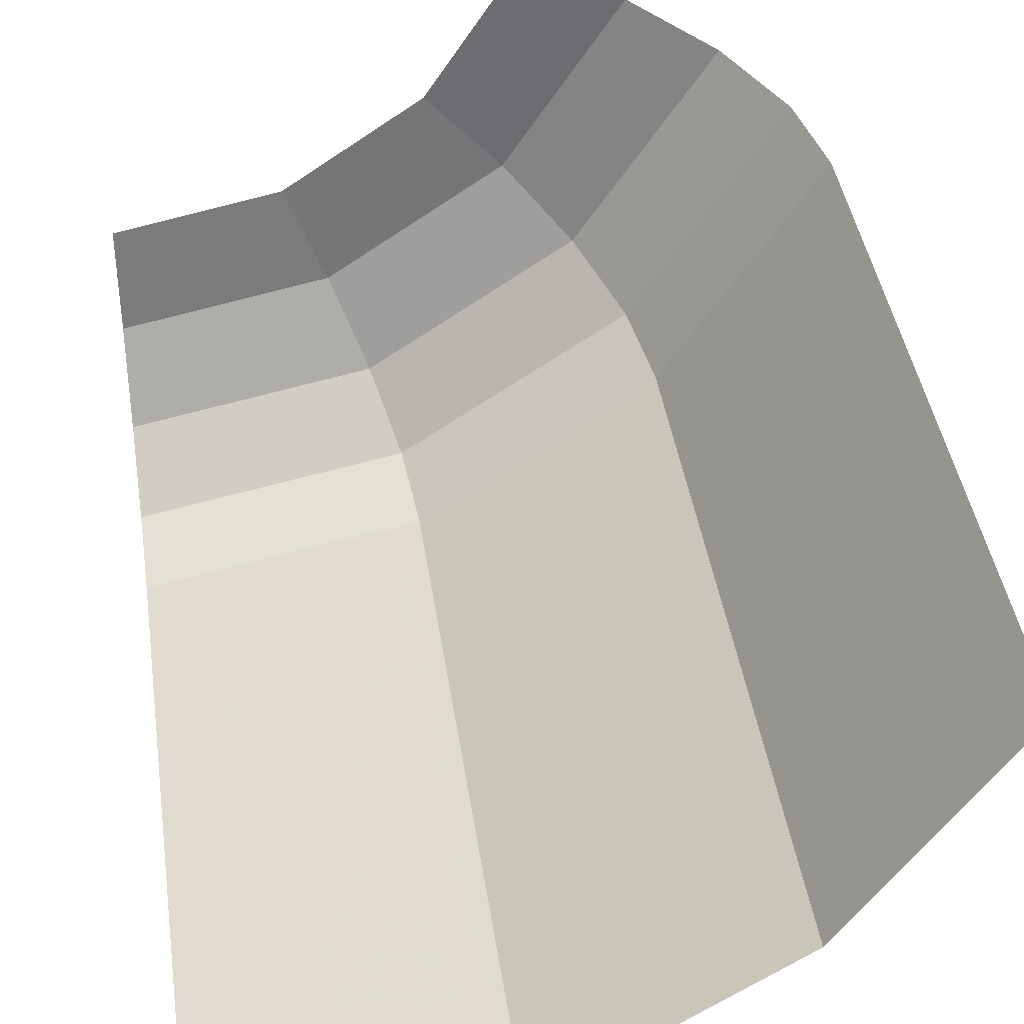
<metadata>
{"format":"obj","ext":"obj","renderer":"f3d","projection":"perspective","resolution":1024,"background":"white","views":[{"elev":41.1,"azim":-8.2,"up":"+Z"}]}
</metadata>
<code>
v 0.195 0.505 -0.6112
v 0.1313 0.4786 -0.6239
v 0.126 0.505 -0.6249
v 0.1313 0.5314 -0.6239
v 0.195 0.505 -0.6112
v 0.1313 0.5314 -0.6239
v 0.1462 0.5538 -0.6209
v 0.1686 0.5687 -0.6165
v 0.195 0.505 -0.6112
v 0.1686 0.5687 -0.6165
v 0.195 0.5739 -0.6112
v 0.2214 0.5687 -0.606
v 0.195 0.505 -0.6112
v 0.2214 0.5687 -0.606
v 0.2438 0.5538 -0.6015
v 0.2488 0.548 -0.6005
v 0.195 0.505 -0.6112
v 0.2438 0.4562 -0.6015
v 0.2214 0.4413 -0.606
v 0.195 0.436 -0.6112
v 0.195 0.505 -0.6112
v 0.195 0.436 -0.6112
v 0.1686 0.4413 -0.6165
v 0.1462 0.4562 -0.6209
v 0.195 0.505 -0.6112
v 0.1462 0.4562 -0.6209
v 0.1313 0.4786 -0.6239
v 0.2488 0.464 -0.6005
v 0.2438 0.4562 -0.6015
v 0.195 0.505 -0.6112
v 0.2488 0.548 -0.6005
v 0.2587 0.4786 -0.5939
v 0.2488 0.464 -0.6005
v 0.2488 0.548 -0.6005
v 0.2587 0.5314 -0.5939
v 0.2587 0.4786 -0.5939
v 0.2587 0.5314 -0.5939
v 0.264 0.505 -0.5904
v 0.137 0.675 -0.6228
v 0.1462 0.5538 -0.6209
v 0.105 0.555 -0.6291
v 0.082 0.686 -0.6337
v 0.082 0.686 -0.6337
v 0.105 0.555 -0.6291
v 0.064 0.571 -0.6373
v 0.037 0.596 -0.6426
v 0.1462 0.5538 -0.6209
v 0.137 0.675 -0.6228
v 0.177 0.659 -0.6148
v 0.1686 0.5687 -0.6165
v 0.195 0.5739 -0.6112
v 0.1686 0.5687 -0.6165
v 0.177 0.659 -0.6148
v 0.215 0.655 -0.6072
v 0.2214 0.5687 -0.606
v 0.195 0.5739 -0.6112
v 0.215 0.655 -0.6072
v 0.237 0.665 -0.6029
v 0.2438 0.5538 -0.6015
v 0.2214 0.5687 -0.606
v 0.237 0.665 -0.6029
v 0.2488 0.553 -0.6005
v 0.259 0.555 -0.5937
v 0.2488 0.678 -0.6005
v 0.266 0.701 -0.589
v 0.302 0.573 -0.5649
v 0.344 0.593 -0.5369
v 0.302 0.573 -0.5649
v 0.266 0.701 -0.589
v 0.378 0.618 -0.5142
v 0.378 0.618 -0.5142
v 0.266 0.701 -0.589
v 0.373 0.697 -0.5175
v 0.403 0.65 -0.4975
v 0.403 0.65 -0.4975
v 0.373 0.697 -0.5175
v 0.412 0.725 -0.4914
v 0.428 0.681 -0.4807
v 0.428 0.681 -0.4807
v 0.412 0.725 -0.4914
v 0.445 0.753 -0.4694
v 0.4596 0.713 -0.4596
v 0.445 0.753 -0.4694
v 0.4596 0.763 -0.4596
v 0.4596 0.713 -0.4596
v 0.4596 0.763 -0.4596
v 0.471 0.727 -0.4426
v 0.4596 0.713 -0.4596
v 0.482 0.733 -0.4261
v 0.471 0.727 -0.4426
v 0.4596 0.763 -0.4596
v 0.486 0.771 -0.4201
v 0.498 0.738 -0.4022
v 0.482 0.733 -0.4261
v 0.486 0.771 -0.4201
v 0.508 0.749 -0.3872
v 0.508 0.749 -0.3872
v 0.486 0.771 -0.4201
v 0.501 0.769 -0.3977
v 0.508 0.763 -0.3872
v 0.373 0.697 -0.5175
v 0.266 0.701 -0.589
v 0.282 0.735 -0.5783
v 0.339 0.742 -0.5402
v 0.4 0.73 -0.4995
v 0.373 0.697 -0.5175
v 0.339 0.742 -0.5402
v 0.364 0.764 -0.5235
v 0.419 0.759 -0.4868
v 0.4 0.73 -0.4995
v 0.364 0.764 -0.5235
v 0.391 0.795 -0.5055
v 0.436 0.784 -0.4754
v 0.419 0.759 -0.4868
v 0.391 0.795 -0.5055
v 0.424 0.824 -0.4834
v 0.4596 0.814 -0.4596
v 0.436 0.784 -0.4754
v 0.424 0.824 -0.4834
v 0.4596 0.85 -0.4596
v 0.4596 0.814 -0.4596
v 0.4596 0.85 -0.4596
v 0.479 0.834 -0.4306
v 0.479 0.834 -0.4306
v 0.4596 0.85 -0.4596
v 0.501 0.85 -0.3977
v 0.498 0.862 -0.3969
v 0.501 0.85 -0.3977
v 0.4596 0.85 -0.4596
v 0.473 0.859 -0.4356
v 0.487 0.866 -0.4116
v 0.498 0.862 -0.3969
v 0.473 0.859 -0.4356
v 0.355 0.784 -0.5295
v 0.339 0.742 -0.5402
v 0.282 0.735 -0.5783
v 0.305 0.784 -0.5629
v 0.355 0.784 -0.5295
v 0.305 0.784 -0.5629
v 0.328 0.821 -0.5476
v 0.365 0.808 -0.5228
v 0.377 0.827 -0.5148
v 0.365 0.808 -0.5228
v 0.328 0.821 -0.5476
v 0.351 0.85 -0.5322
v 0.351 0.85 -0.5322
v 0.389 0.84 -0.5068
v 0.377 0.827 -0.5148
v 0.409 0.875 -0.4861
v 0.412 0.861 -0.4882
v 0.372 0.876 -0.5105
v 0.394 0.882 -0.4941
v 0.07 0.745 -0.6361
v 0 0.75 -0.65
v 0 0.825 -0.65
v 0.075 0.82 -0.6351
v 0.14 0.73 -0.6222
v 0.07 0.745 -0.6361
v 0.075 0.82 -0.6351
v 0.145 0.8 -0.6212
v 0.2 0.705 -0.6102
v 0.14 0.73 -0.6222
v 0.145 0.8 -0.6212
v 0.225 0.765 -0.6053
v 0.218 0.703 -0.6067
v 0.2 0.705 -0.6102
v 0.225 0.765 -0.6053
v 0.24 0.75 -0.6023
v 0.075 0.82 -0.6351
v 0 0.825 -0.65
v 0 0.85 -0.65
v 0.2488 0.85 -0.6005
v 0.145 0.8 -0.6212
v 0.075 0.82 -0.6351
v 0.2488 0.85 -0.6005
v 0.225 0.765 -0.6053
v 0.145 0.8 -0.6212
v 0.2488 0.85 -0.6005
v 0.24 0.75 -0.6023
v 0.225 0.765 -0.6053
v 0.2488 0.85 -0.6005
v 0.2488 0.746 -0.6005
v 0.266 0.746 -0.589
v 0.2488 0.746 -0.6005
v 0.2488 0.85 -0.6005
v 0.272 0.753 -0.585
v 0.2488 0.85 -0.6005
v 0.281 0.808 -0.579
v 0.277 0.769 -0.5817
v 0.272 0.753 -0.585
v 0.291 0.85 -0.5723
v 0.281 0.808 -0.579
v 0.2488 0.85 -0.6005
v 0.302 0.874 -0.5579
v 0.291 0.85 -0.5723
v 0.2488 0.85 -0.6005
v 0.2454 0.8854 -0.5924
v 0.302 0.874 -0.5579
v 0.2454 0.8854 -0.5924
v 0.25 0.9 -0.585
v 0.312 0.905 -0.5421
v 0.313 0.9265 -0.5352
v 0.312 0.905 -0.5421
v 0.25 0.9 -0.585
v 0.266 0.9265 -0.5666
v 0.313 0.9265 -0.5352
v 0.266 0.9265 -0.5666
v 0.278 0.935 -0.5502
v 0.296 0.936 -0.5372
v 0.313 0.9265 -0.5352
v 0.296 0.936 -0.5372
v 0.309 0.935 -0.5295
v 0.24 0.903 -0.5891
v 0.2454 0.8854 -0.5924
v 0.2488 0.85 -0.6005
v 0 0.85 -0.65
v 0.2415 0.9265 -0.583
v 0.24 0.903 -0.5891
v 0 0.85 -0.65
v 0 0.9265 -0.631
v 0.169 0.935 -0.5903
v 0.2415 0.9265 -0.583
v 0 0.9265 -0.631
v 0.19 0.956 -0.5686
v 0.2415 0.9265 -0.583
v 0.169 0.935 -0.5903
v 0.2415 0.9265 -0.583
v 0.19 0.956 -0.5686
v 0.204 0.973 -0.5516
v 0.2233 0.9834 -0.5391
v 0.2415 0.9265 -0.583
v 0.2233 0.9834 -0.5391
v 0.236 0.985 -0.529
v 0.254 0.952 -0.5495
v 0.254 0.952 -0.5495
v 0.236 0.985 -0.529
v 0.249 0.979 -0.5262
v 0.257 0.967 -0.5327
v 0.168 0.945 -0.5821
v 0.169 0.935 -0.5903
v 0 0.9265 -0.631
v 0.115 0.97 -0.5718
v 0.172 0.96 -0.5688
v 0.168 0.945 -0.5821
v 0.115 0.97 -0.5718
v 0.128 0.9914 -0.5513
v 0.184 0.975 -0.5539
v 0.172 0.96 -0.5688
v 0.128 0.9914 -0.5513
v 0.195 0.9914 -0.538
v 0.195 0.9914 -0.538
v 0.128 0.9914 -0.5513
v 0.138 1.002 -0.5295
v 0.197 0.998 -0.5253
v 0.197 0.998 -0.5253
v 0.138 1.002 -0.5295
v 0.159 1.01 -0.5104
v 0.193 1.006 -0.5111
v 0.159 1.01 -0.5104
v 0.178 1.012 -0.5029
v 0.193 1.006 -0.5111
v 0.115 0.9914 -0.5539
v 0.115 0.97 -0.5718
v 0 0.9265 -0.631
v 0.04 0.9914 -0.5688
v 0.04 0.9914 -0.5688
v 0 0.9265 -0.631
v 0 0.9914 -0.5768
v 0.04 0.9914 -0.5688
v 0 0.9914 -0.5768
v 0 1.022 -0.5196
v 0.02 1.017 -0.5249
v 0.04 0.9914 -0.5688
v 0.02 1.017 -0.5249
v 0.035 1.003 -0.5481
v 0.115 0.9914 -0.5539
v 0.04 0.9914 -0.5688
v 0.05 1.003 -0.5451
v 0.115 1 -0.5378
v 0.115 1 -0.5378
v 0.05 1.003 -0.5451
v 0.07 1.012 -0.5243
v 0.09 1.017 -0.511
v 0.105 1.012 -0.5174
v 0.115 1 -0.5378
v 0.09 1.017 -0.511
v 0.404 0.85 -0.4968
v 0.389 0.84 -0.5068
v 0.351 0.85 -0.5322
v 0.404 0.85 -0.4968
v 0.351 0.85 -0.5322
v 0.372 0.876 -0.5105
v 0.412 0.861 -0.4882
v 0.063 0.684 -0.6375
v 0.082 0.686 -0.6337
v 0.037 0.596 -0.6426
v 0.027 0.616 -0.6446
v 0.063 0.684 -0.6375
v 0.027 0.616 -0.6446
v 0.026 0.64 -0.6448
v 0.032 0.66 -0.6436
v 0.045 0.675 -0.6411
v 0.063 0.684 -0.6375
v 0.032 0.66 -0.6436
v 0.218 0.703 -0.6067
v 0.24 0.75 -0.6023
v 0.243 0.735 -0.6017
v 0.233 0.709 -0.6037
v 0.241 0.72 -0.6021
v 0.233 0.709 -0.6037
v 0.243 0.735 -0.6017
v 0.237 0.665 -0.6029
v 0.2488 0.678 -0.6005
v 0.2488 0.553 -0.6005
v 0.2488 0.678 -0.6005
v 0.259 0.555 -0.5937
v 0.2488 0.553 -0.6005
v 0.2488 0.2 -0.6005
v 0 0.2 -0.65
v 0.195 0.436 -0.6112
v 0.2214 0.4413 -0.606
v 0.2214 0.4413 -0.606
v 0.2438 0.4562 -0.6015
v 0.2488 0.2 -0.6005
v 0.2438 0.4562 -0.6015
v 0.2488 0.464 -0.6005
v 0.2488 0.2 -0.6005
v 0.4596 0.2 -0.4596
v 0.2488 0.2 -0.6005
v 0.2488 0.464 -0.6005
v 0.2587 0.4786 -0.5939
v 0.4596 0.2 -0.4596
v 0.2587 0.4786 -0.5939
v 0.264 0.505 -0.5904
v 0.344 0.593 -0.5369
v 0.4596 0.2 -0.4596
v 0.344 0.593 -0.5369
v 0.378 0.618 -0.5142
v 0.4596 0.2 -0.4596
v 0.378 0.618 -0.5142
v 0.403 0.65 -0.4975
v 0.428 0.681 -0.4807
v 0.428 0.681 -0.4807
v 0.4596 0.713 -0.4596
v 0.4596 0.2 -0.4596
v 0.6005 0.2 -0.2488
v 0.4596 0.2 -0.4596
v 0.4596 0.713 -0.4596
v 0.471 0.727 -0.4426
v 0.6005 0.2 -0.2488
v 0.471 0.727 -0.4426
v 0.482 0.733 -0.4261
v 0.498 0.738 -0.4022
v 0.6005 0.2 -0.2488
v 0.498 0.738 -0.4022
v 0.508 0.749 -0.3872
v 0.6005 0.85 -0.2488
v 0.508 0.763 -0.3872
v 0.6005 0.85 -0.2488
v 0.508 0.749 -0.3872
v 0.6005 0.85 -0.2488
v 0.508 0.763 -0.3872
v 0.501 0.769 -0.3977
v 0.501 0.85 -0.3977
v 0.479 0.834 -0.4306
v 0.501 0.85 -0.3977
v 0.501 0.769 -0.3977
v 0.486 0.771 -0.4201
v 0.4596 0.814 -0.4596
v 0.479 0.834 -0.4306
v 0.486 0.771 -0.4201
v 0.4596 0.763 -0.4596
v 0.436 0.784 -0.4754
v 0.4596 0.814 -0.4596
v 0.4596 0.763 -0.4596
v 0.445 0.753 -0.4694
v 0.419 0.759 -0.4868
v 0.436 0.784 -0.4754
v 0.445 0.753 -0.4694
v 0.412 0.725 -0.4914
v 0.412 0.725 -0.4914
v 0.4 0.73 -0.4995
v 0.419 0.759 -0.4868
v 0.373 0.697 -0.5175
v 0.4 0.73 -0.4995
v 0.412 0.725 -0.4914
v 0.6005 0.85 -0.2488
v 0.501 0.85 -0.3977
v 0.498 0.862 -0.3969
v 0.583 0.9265 -0.2415
v 0.4462 0.9265 -0.4462
v 0.583 0.9265 -0.2415
v 0.498 0.862 -0.3969
v 0.487 0.866 -0.4116
v 0.487 0.866 -0.4116
v 0.473 0.859 -0.4356
v 0.4462 0.9265 -0.4462
v 0.473 0.859 -0.4356
v 0.4596 0.85 -0.4596
v 0.4462 0.9265 -0.4462
v 0.4462 0.9265 -0.4462
v 0.4596 0.85 -0.4596
v 0.412 0.861 -0.4882
v 0.409 0.875 -0.4861
v 0.404 0.85 -0.4968
v 0.412 0.861 -0.4882
v 0.4596 0.85 -0.4596
v 0.404 0.85 -0.4968
v 0.4596 0.85 -0.4596
v 0.424 0.824 -0.4834
v 0.389 0.84 -0.5068
v 0.377 0.827 -0.5148
v 0.389 0.84 -0.5068
v 0.424 0.824 -0.4834
v 0.391 0.795 -0.5055
v 0.365 0.808 -0.5228
v 0.377 0.827 -0.5148
v 0.391 0.795 -0.5055
v 0.355 0.784 -0.5295
v 0.355 0.784 -0.5295
v 0.391 0.795 -0.5055
v 0.364 0.764 -0.5235
v 0.339 0.742 -0.5402
v 0.4078 0.9914 -0.4078
v 0.5329 0.9914 -0.2207
v 0.583 0.9265 -0.2415
v 0.4462 0.9265 -0.4462
v 0.4078 0.9914 -0.4078
v 0.4462 0.9265 -0.4462
v 0.309 0.935 -0.5295
v 0.257 0.967 -0.5327
v 0.249 0.979 -0.5262
v 0.4078 0.9914 -0.4078
v 0.257 0.967 -0.5327
v 0.236 0.985 -0.529
v 0.4078 0.9914 -0.4078
v 0.249 0.979 -0.5262
v 0.2207 0.9914 -0.5329
v 0.4078 0.9914 -0.4078
v 0.236 0.985 -0.529
v 0.2207 0.9914 -0.5329
v 0.236 0.985 -0.529
v 0.2233 0.9834 -0.5391
v 0.2207 0.9914 -0.5329
v 0.2233 0.9834 -0.5391
v 0.204 0.973 -0.5516
v 0.195 0.9914 -0.538
v 0.184 0.975 -0.5539
v 0.195 0.9914 -0.538
v 0.204 0.973 -0.5516
v 0.19 0.956 -0.5686
v 0.172 0.96 -0.5688
v 0.184 0.975 -0.5539
v 0.19 0.956 -0.5686
v 0.168 0.945 -0.5821
v 0.168 0.945 -0.5821
v 0.19 0.956 -0.5686
v 0.169 0.935 -0.5903
v 0.24 0.903 -0.5891
v 0.2415 0.9265 -0.583
v 0.2454 0.8854 -0.5924
v 0.2415 0.9265 -0.583
v 0.25 0.9 -0.585
v 0.2454 0.8854 -0.5924
v 0.2415 0.9265 -0.583
v 0.266 0.9265 -0.5666
v 0.25 0.9 -0.585
v 0.266 0.9265 -0.5666
v 0.2415 0.9265 -0.583
v 0.254 0.952 -0.5495
v 0.278 0.935 -0.5502
v 0.296 0.936 -0.5372
v 0.278 0.935 -0.5502
v 0.254 0.952 -0.5495
v 0.257 0.967 -0.5327
v 0.309 0.935 -0.5295
v 0.296 0.936 -0.5372
v 0.257 0.967 -0.5327
v 0.4462 0.9265 -0.4462
v 0.313 0.9265 -0.5352
v 0.309 0.935 -0.5295
v 0.394 0.882 -0.4941
v 0.313 0.9265 -0.5352
v 0.4462 0.9265 -0.4462
v 0.409 0.875 -0.4861
v 0.313 0.9265 -0.5352
v 0.394 0.882 -0.4941
v 0.372 0.876 -0.5105
v 0.312 0.905 -0.5421
v 0.302 0.874 -0.5579
v 0.312 0.905 -0.5421
v 0.372 0.876 -0.5105
v 0.351 0.85 -0.5322
v 0.302 0.874 -0.5579
v 0.351 0.85 -0.5322
v 0.291 0.85 -0.5723
v 0.291 0.85 -0.5723
v 0.351 0.85 -0.5322
v 0.328 0.821 -0.5476
v 0.281 0.808 -0.579
v 0.281 0.808 -0.579
v 0.328 0.821 -0.5476
v 0.305 0.784 -0.5629
v 0.277 0.769 -0.5817
v 0.277 0.769 -0.5817
v 0.305 0.784 -0.5629
v 0.282 0.735 -0.5783
v 0.272 0.753 -0.585
v 0.266 0.746 -0.589
v 0.272 0.753 -0.585
v 0.282 0.735 -0.5783
v 0.266 0.701 -0.589
v 0.2488 0.746 -0.6005
v 0.266 0.746 -0.589
v 0.266 0.701 -0.589
v 0.2488 0.678 -0.6005
v 0.2488 0.746 -0.6005
v 0.2488 0.678 -0.6005
v 0.241 0.72 -0.6021
v 0.243 0.735 -0.6017
v 0.2488 0.746 -0.6005
v 0.243 0.735 -0.6017
v 0.24 0.75 -0.6023
v 0.458 1.035 -0.1897
v 0.5329 0.9914 -0.2207
v 0.4078 0.9914 -0.4078
v 0.3505 1.035 -0.3505
v 0.3696 1.05 -0.1531
v 0.458 1.035 -0.1897
v 0.3505 1.035 -0.3505
v 0.2828 1.05 -0.2828
v 0.1531 1.05 -0.3696
v 0.2828 1.05 -0.2828
v 0.3505 1.035 -0.3505
v 0.1897 1.035 -0.458
v 0.1897 1.035 -0.458
v 0.3505 1.035 -0.3505
v 0.4078 0.9914 -0.4078
v 0.2207 0.9914 -0.5329
v 0.1897 1.035 -0.458
v 0.2207 0.9914 -0.5329
v 0.197 0.998 -0.5253
v 0.193 1.006 -0.5111
v 0.197 0.998 -0.5253
v 0.2207 0.9914 -0.5329
v 0.195 0.9914 -0.538
v 0.178 1.012 -0.5029
v 0.1897 1.035 -0.458
v 0.193 1.006 -0.5111
v 0.1897 1.035 -0.458
v 0.178 1.012 -0.5029
v 0.159 1.01 -0.5104
v 0.105 1.012 -0.5174
v 0.1897 1.035 -0.458
v 0.105 1.012 -0.5174
v 0.09 1.017 -0.511
v 0 1.035 -0.4957
v 0.1897 1.035 -0.458
v 0.09 1.017 -0.511
v 0.02 1.017 -0.5249
v 0.02 1.017 -0.5249
v 0 1.022 -0.5196
v 0 1.035 -0.4957
v 0.05 1.003 -0.5451
v 0.035 1.003 -0.5481
v 0.02 1.017 -0.5249
v 0.07 1.012 -0.5243
v 0.02 1.017 -0.5249
v 0.09 1.017 -0.511
v 0.07 1.012 -0.5243
v 0.035 1.003 -0.5481
v 0.05 1.003 -0.5451
v 0.04 0.9914 -0.5688
v 0.115 0.9914 -0.5539
v 0.128 0.9914 -0.5513
v 0.115 0.97 -0.5718
v 0.128 0.9914 -0.5513
v 0.115 0.9914 -0.5539
v 0.115 1 -0.5378
v 0.138 1.002 -0.5295
v 0.138 1.002 -0.5295
v 0.115 1 -0.5378
v 0.105 1.012 -0.5174
v 0.159 1.01 -0.5104
v 0.1897 1.035 -0.458
v 0 1.035 -0.4957
v 0 1.05 -0.4
v 0.1531 1.05 -0.3696
v 0.264 0.505 -0.5904
v 0.2587 0.5314 -0.5939
v 0.302 0.573 -0.5649
v 0.344 0.593 -0.5369
v 0.259 0.555 -0.5937
v 0.302 0.573 -0.5649
v 0.2587 0.5314 -0.5939
v 0.2488 0.548 -0.6005
v 0.2488 0.548 -0.6005
v 0.2488 0.553 -0.6005
v 0.259 0.555 -0.5937
v 0.2488 0.548 -0.6005
v 0.2438 0.5538 -0.6015
v 0.2488 0.553 -0.6005
v 0.1313 0.5314 -0.6239
v 0.105 0.555 -0.6291
v 0.1462 0.5538 -0.6209
v 0.105 0.555 -0.6291
v 0.1313 0.5314 -0.6239
v 0.126 0.505 -0.6249
v 0.064 0.571 -0.6373
v 0 0.2 -0.65
v 0.064 0.571 -0.6373
v 0.126 0.505 -0.6249
v 0.1313 0.4786 -0.6239
v 0.1462 0.4562 -0.6209
v 0 0.2 -0.65
v 0.1313 0.4786 -0.6239
v 0.1686 0.4413 -0.6165
v 0 0.2 -0.65
v 0.1462 0.4562 -0.6209
v 0.195 0.436 -0.6112
v 0 0.2 -0.65
v 0.1686 0.4413 -0.6165
v 0.064 0.571 -0.6373
v 0 0.2 -0.65
v 0.037 0.596 -0.6426
v 0.037 0.596 -0.6426
v 0 0.2 -0.65
v 0.027 0.616 -0.6446
v 0.026 0.64 -0.6448
v 0.027 0.616 -0.6446
v 0 0.2 -0.65
v 0 0.75 -0.65
v 0.026 0.64 -0.6448
v 0 0.75 -0.65
v 0.032 0.66 -0.6436
v 0.045 0.675 -0.6411
v 0.032 0.66 -0.6436
v 0 0.75 -0.65
v 0.07 0.745 -0.6361
v 0.07 0.745 -0.6361
v 0.063 0.684 -0.6375
v 0.045 0.675 -0.6411
v 0.082 0.686 -0.6337
v 0.063 0.684 -0.6375
v 0.07 0.745 -0.6361
v 0.14 0.73 -0.6222
v 0.137 0.675 -0.6228
v 0.082 0.686 -0.6337
v 0.14 0.73 -0.6222
v 0.2 0.705 -0.6102
v 0.177 0.659 -0.6148
v 0.137 0.675 -0.6228
v 0.2 0.705 -0.6102
v 0.215 0.655 -0.6072
v 0.215 0.655 -0.6072
v 0.2 0.705 -0.6102
v 0.218 0.703 -0.6067
v 0.237 0.665 -0.6029
v 0.237 0.665 -0.6029
v 0.218 0.703 -0.6067
v 0.233 0.709 -0.6037
v 0.2488 0.678 -0.6005
v 0.2488 0.678 -0.6005
v 0.233 0.709 -0.6037
v 0.241 0.72 -0.6021
g mesh7026067
f 1 2 3
f 3 4 1
f 5 6 7
f 7 8 5
f 9 10 11
f 11 12 9
f 13 14 15
f 15 16 13
f 17 18 19
f 19 20 17
f 21 22 23
f 23 24 21
f 25 26 27
f 28 29 30
f 30 31 28
f 32 33 34
f 34 35 32
f 36 37 38
f 39 40 41
f 41 42 39
f 43 44 45
f 45 46 43
f 47 48 49
f 49 50 47
f 51 52 53
f 53 54 51
f 55 56 57
f 57 58 55
f 59 60 61
f 61 62 59
f 63 64 65
f 65 66 63
f 67 68 69
f 69 70 67
f 71 72 73
f 73 74 71
f 75 76 77
f 77 78 75
f 79 80 81
f 81 82 79
f 83 84 85
f 86 87 88
f 89 90 91
f 91 92 89
f 93 94 95
f 95 96 93
f 97 98 99
f 99 100 97
f 101 102 103
f 103 104 101
f 105 106 107
f 107 108 105
f 109 110 111
f 111 112 109
f 113 114 115
f 115 116 113
f 117 118 119
f 119 120 117
f 121 122 123
f 124 125 126
f 127 128 129
f 129 130 127
f 131 132 133
f 134 135 136
f 136 137 134
f 138 139 140
f 140 141 138
f 142 143 144
f 144 145 142
f 146 147 148
f 149 150 151
f 151 152 149
f 153 154 155
f 155 156 153
f 157 158 159
f 159 160 157
f 161 162 163
f 163 164 161
f 165 166 167
f 167 168 165
f 169 170 171
f 171 172 169
f 173 174 175
f 176 177 178
f 179 180 181
f 181 182 179
f 183 184 185
f 185 186 183
f 187 188 189
f 189 190 187
f 191 192 193
f 194 195 196
f 196 197 194
f 198 199 200
f 200 201 198
f 202 203 204
f 204 205 202
f 206 207 208
f 208 209 206
f 210 211 212
f 213 214 215
f 215 216 213
f 217 218 219
f 219 220 217
f 221 222 223
f 224 225 226
f 227 228 229
f 229 230 227
f 231 232 233
f 233 234 231
f 235 236 237
f 237 238 235
f 239 240 241
f 241 242 239
f 243 244 245
f 245 246 243
f 247 248 249
f 249 250 247
f 251 252 253
f 253 254 251
f 255 256 257
f 257 258 255
f 259 260 261
f 262 263 264
f 264 265 262
f 266 267 268
f 269 270 271
f 271 272 269
f 273 274 275
f 276 277 278
f 278 279 276
f 280 281 282
f 282 283 280
f 284 285 286
f 287 288 289
f 290 291 292
f 292 293 290
f 294 295 296
f 296 297 294
f 298 299 300
f 300 301 298
f 302 303 304
f 305 306 307
f 307 308 305
f 309 310 311
f 312 313 314
f 315 316 317
f 318 319 320
f 320 321 318
f 322 323 324
f 325 326 327
f 328 329 330
f 330 331 328
f 332 333 334
f 334 335 332
f 336 337 338
f 339 340 341
f 341 342 339
f 343 344 345
f 346 347 348
f 348 349 346
f 350 351 352
f 352 353 350
f 354 355 356
f 356 357 354
f 358 359 360
f 361 362 363
f 363 364 361
f 365 366 367
f 367 368 365
f 369 370 371
f 371 372 369
f 373 374 375
f 375 376 373
f 377 378 379
f 379 380 377
f 381 382 383
f 384 385 386
f 387 388 389
f 389 390 387
f 391 392 393
f 393 394 391
f 395 396 397
f 398 399 400
f 401 402 403
f 403 404 401
f 405 406 407
f 408 409 410
f 410 411 408
f 412 413 414
f 414 415 412
f 416 417 418
f 418 419 416
f 420 421 422
f 422 423 420
f 424 425 426
f 426 427 424
f 428 429 430
f 430 431 428
f 432 433 434
f 435 436 437
f 438 439 440
f 441 442 443
f 444 445 446
f 446 447 444
f 448 449 450
f 450 451 448
f 452 453 454
f 454 455 452
f 456 457 458
f 459 460 461
f 462 463 464
f 465 466 467
f 468 469 470
f 470 471 468
f 472 473 474
f 474 475 472
f 476 477 478
f 479 480 481
f 482 483 484
f 484 485 482
f 486 487 488
f 488 489 486
f 490 491 492
f 492 493 490
f 494 495 496
f 497 498 499
f 499 500 497
f 501 502 503
f 503 504 501
f 505 506 507
f 507 508 505
f 509 510 511
f 511 512 509
f 513 514 515
f 515 516 513
f 517 518 519
f 519 520 517
f 521 522 523
f 524 525 526
f 526 527 524
f 528 529 530
f 530 531 528
f 532 533 534
f 534 535 532
f 536 537 538
f 538 539 536
f 540 541 542
f 542 543 540
f 544 545 546
f 547 548 549
f 550 551 552
f 552 553 550
f 554 555 556
f 557 558 559
f 559 560 557
f 561 562 563
f 564 565 566
f 566 567 564
f 568 569 570
f 571 572 573
f 574 575 576
f 577 578 579
f 579 580 577
f 581 582 583
f 583 584 581
f 585 586 587
f 587 588 585
f 589 590 591
f 591 592 589
f 593 594 595
f 595 596 593
f 597 598 599
f 600 601 602
f 603 604 605
f 606 607 608
f 608 609 606
f 610 611 612
f 612 613 610
f 614 615 616
f 617 618 619
f 620 621 622
f 623 624 625
f 626 627 628
f 629 630 631
f 631 632 629
f 633 634 635
f 636 637 638
f 638 639 636
f 640 641 642
f 643 644 645
f 645 646 643
f 647 648 649
f 649 650 647
f 651 652 653
f 653 654 651
f 655 656 657
f 657 658 655
f 659 660 661
f 661 662 659
f 663 664 665

</code>
